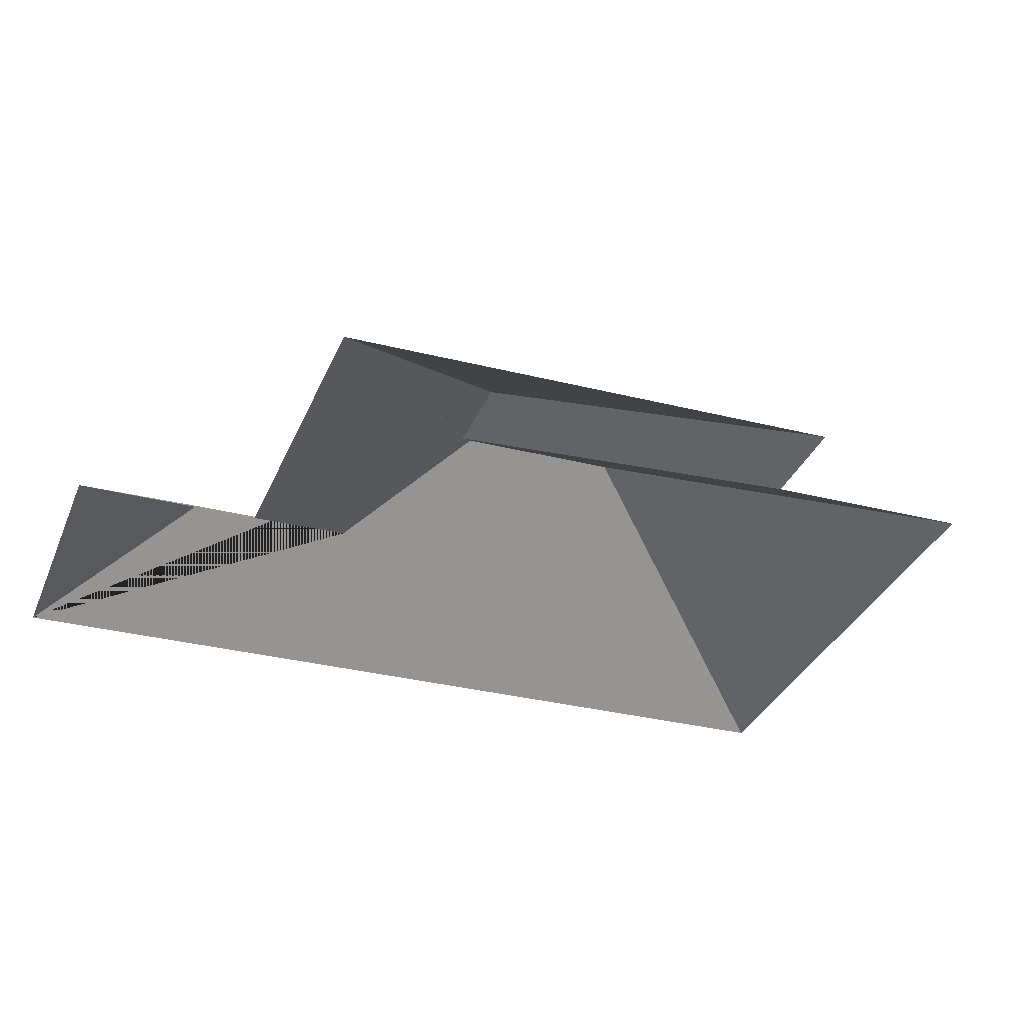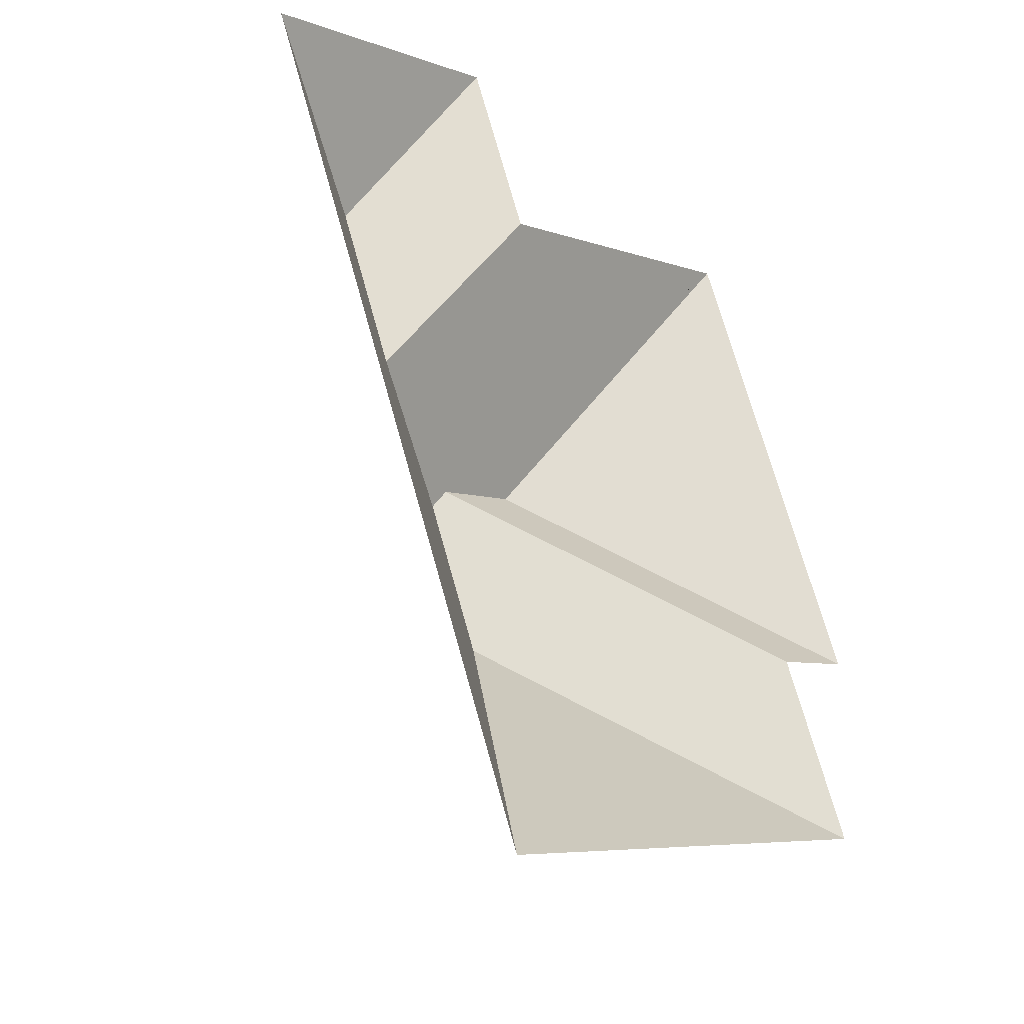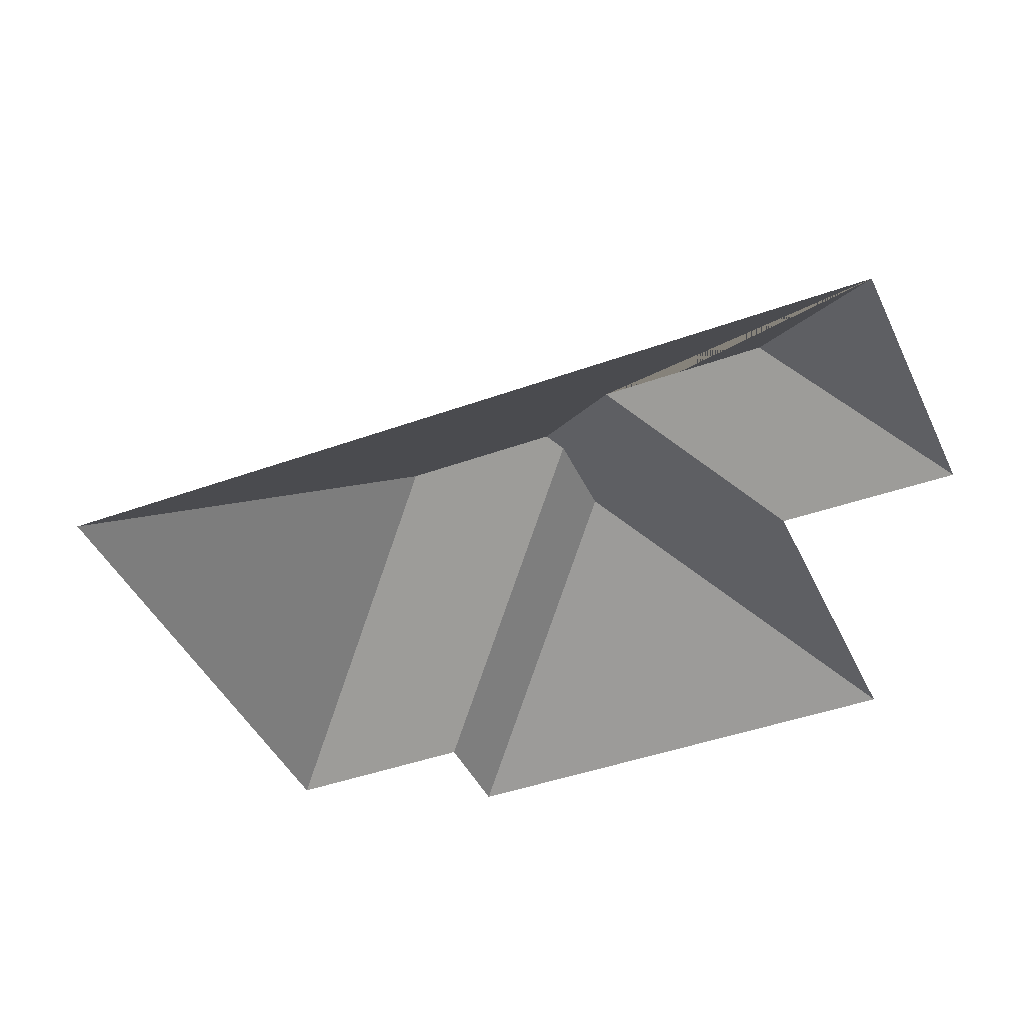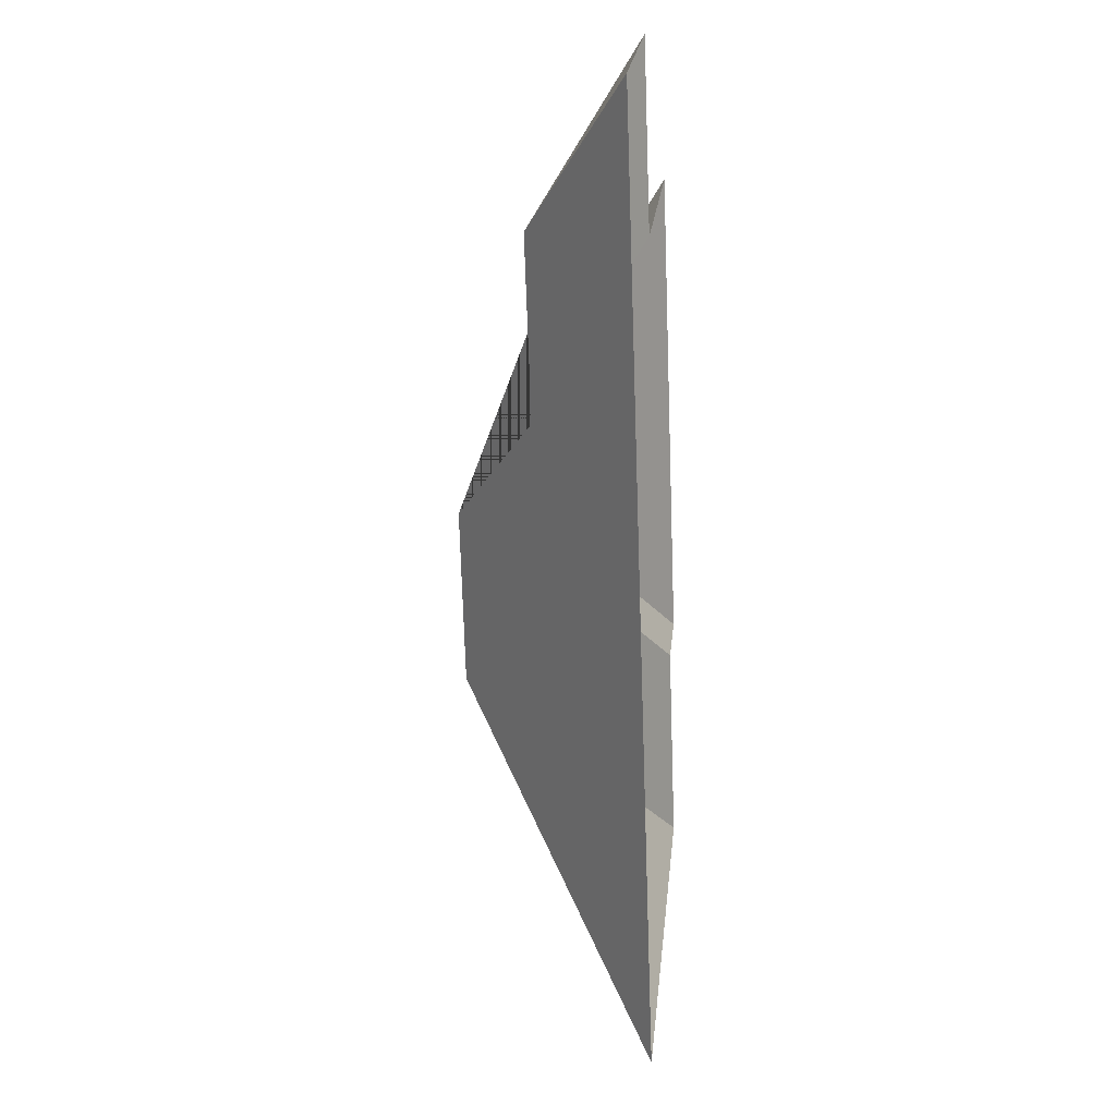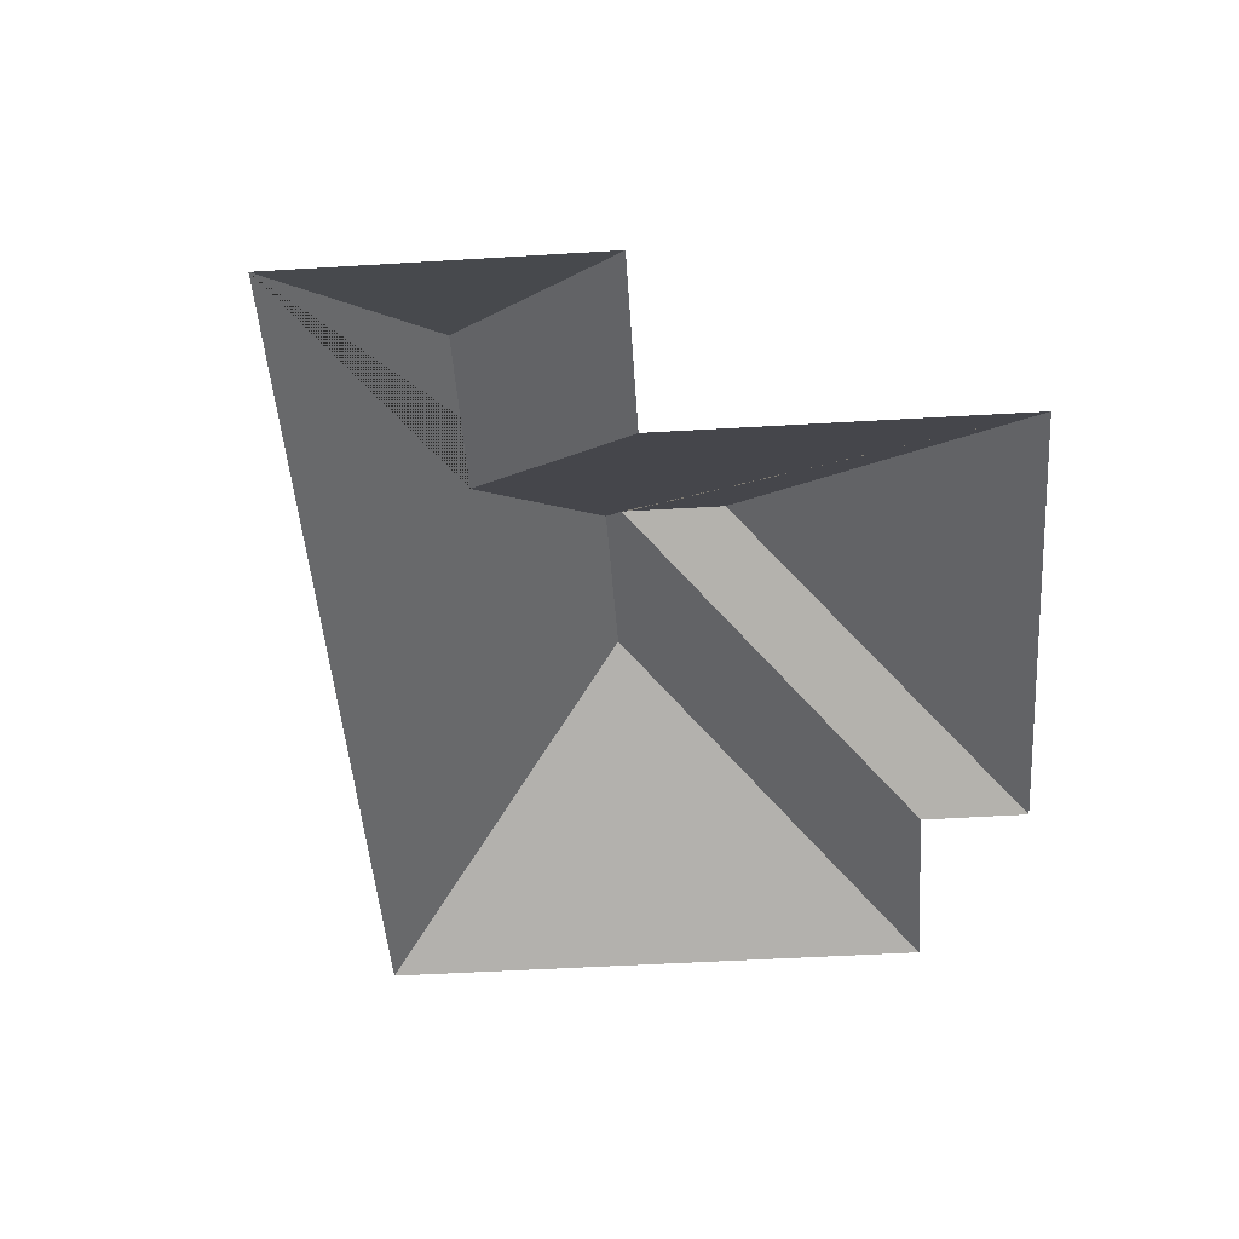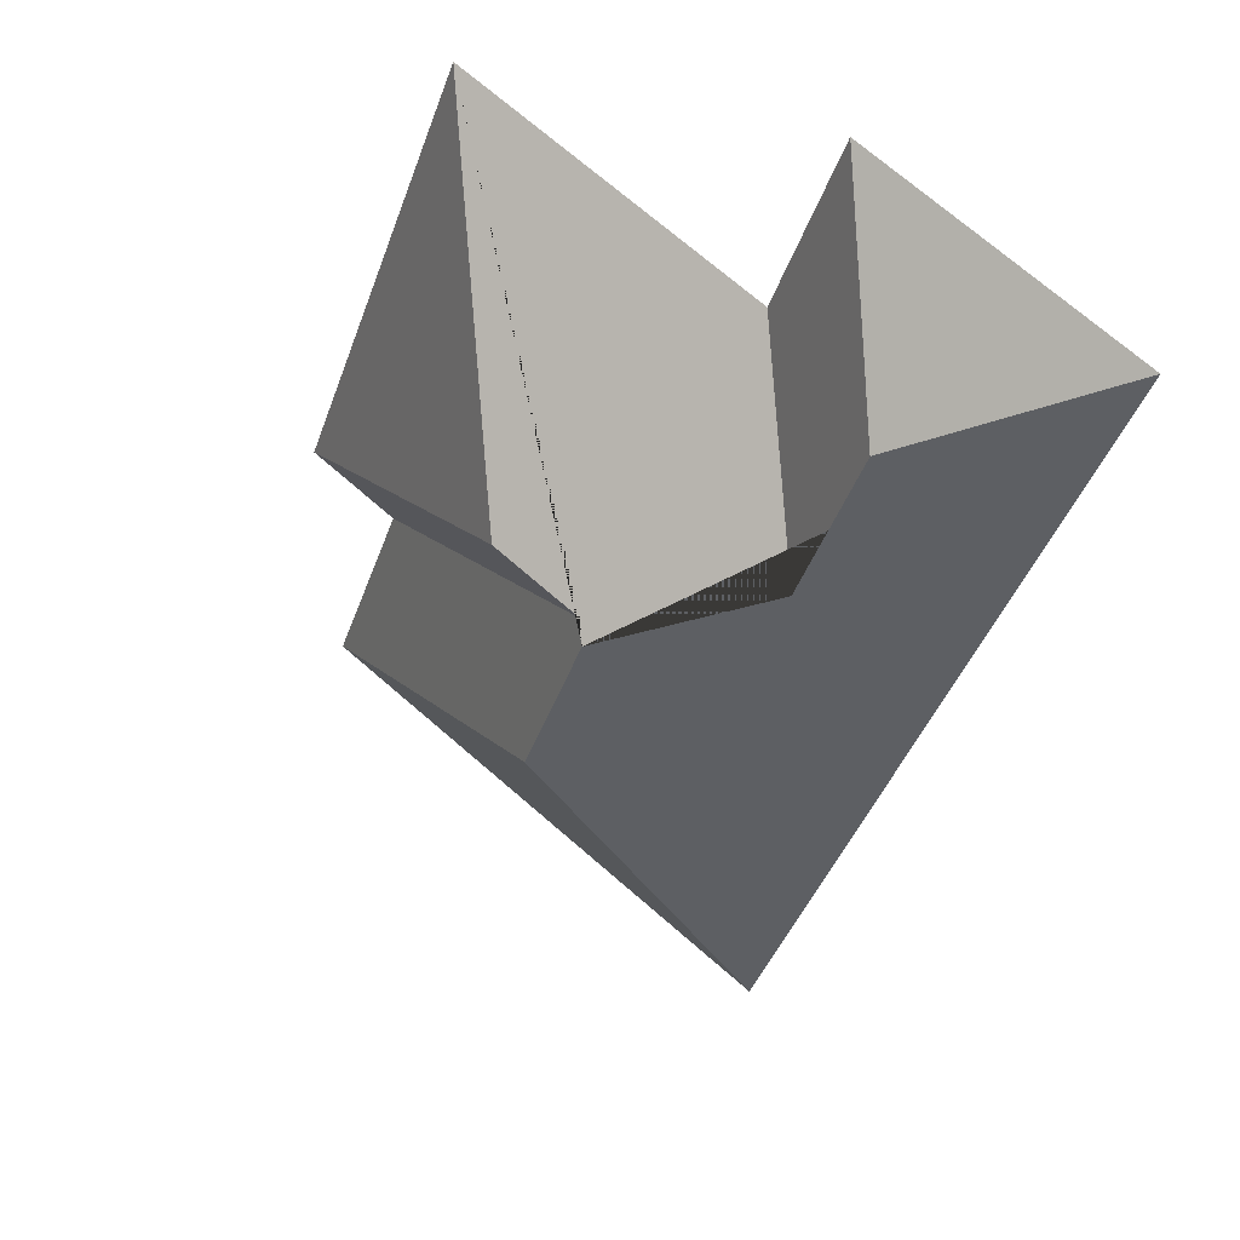
<metadata>
{"format":"obj","ext":"obj","renderer":"f3d","projection":"perspective","resolution":1024,"background":"white","views":[{"elev":-31.9,"azim":48.0,"up":"+Y"},{"elev":-35.9,"azim":-45.4,"up":"+Z"},{"elev":-42.5,"azim":-88.8,"up":"+Y"},{"elev":-5.0,"azim":-85.0,"up":"+Z"},{"elev":-46.1,"azim":-18.3,"up":"+Y"},{"elev":36.7,"azim":-144.8,"up":"+Z"}]}
</metadata>
<code>
o CG10_500_044073_0006_roof
v 17.47 75 -59.38
v 144.8 75 -369.4
v 111.5 113.2 -153.3
v 86.99 113.4 -92.74
v 191.7 145 -235.9
v 167.8 145 -177.7
v 171.3 141.1 -170.5
v 147.6 75 -81.97
v 121.5 75 -16.6
v 205.6 141.1 -156.4
v 302.6 75 -222.2
v 331.4 75 -292.7
v 266.9 75 -33.23
v 338.5 75 -207.3
v 17.47 0 -59.38
v 144.8 0 -369.4
v 331.4 0 -292.7
v 302.6 0 -222.2
v 338.5 0 -207.3
v 266.9 0 -33.23
v 147.6 0 -81.97
v 121.5 0 -16.6
f 5 2 12
f 12 11 7 6 5
f 11 14 10 7
f 13 8 3 6 7 10
f 3 4 9 8
f 4 1 9
f 1 2 5 6 3 4
f 10 14 13

</code>
